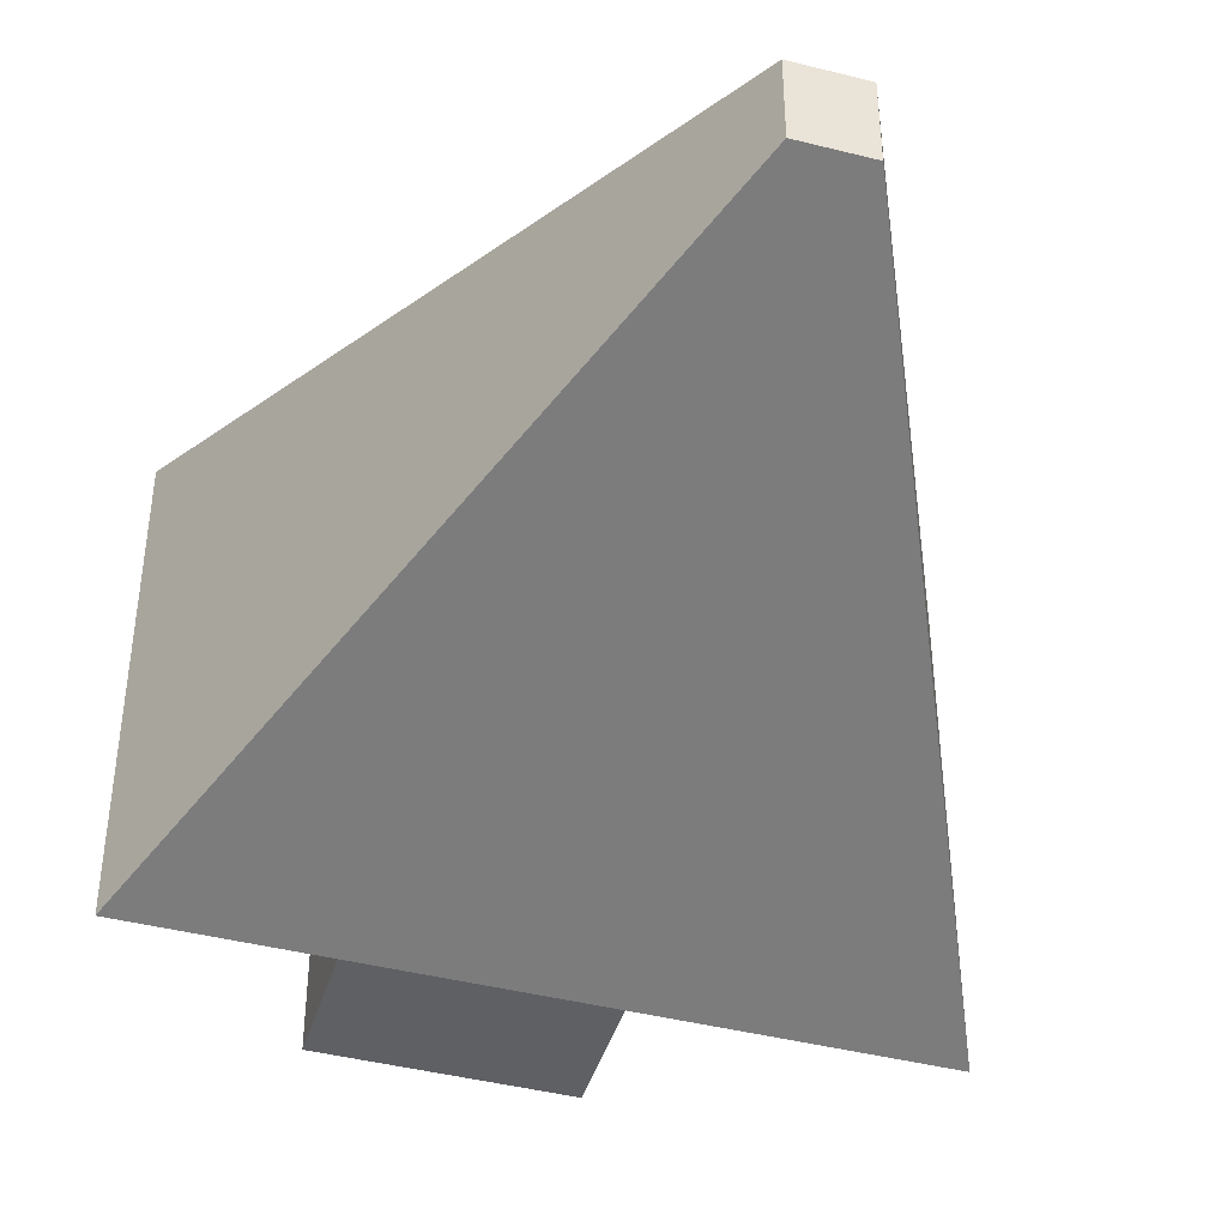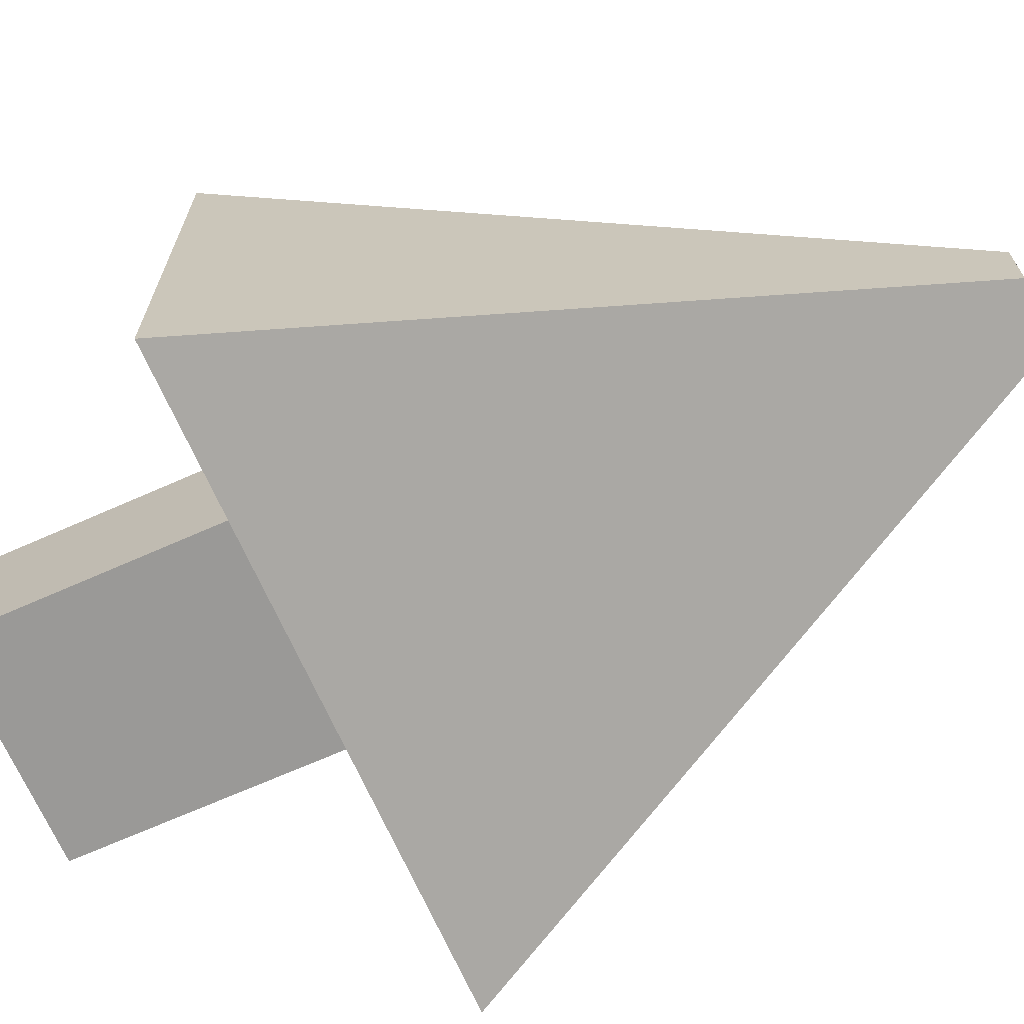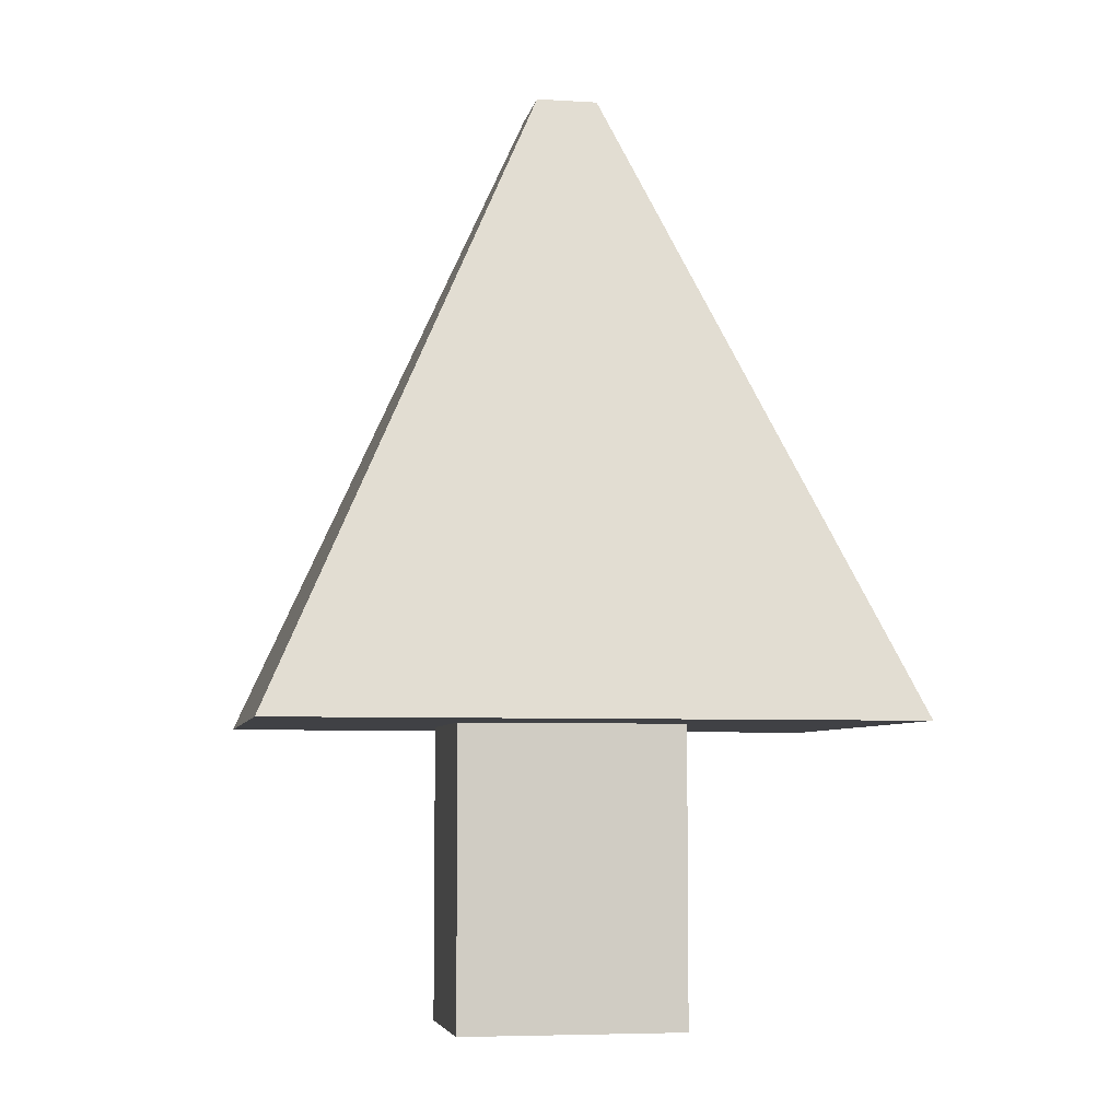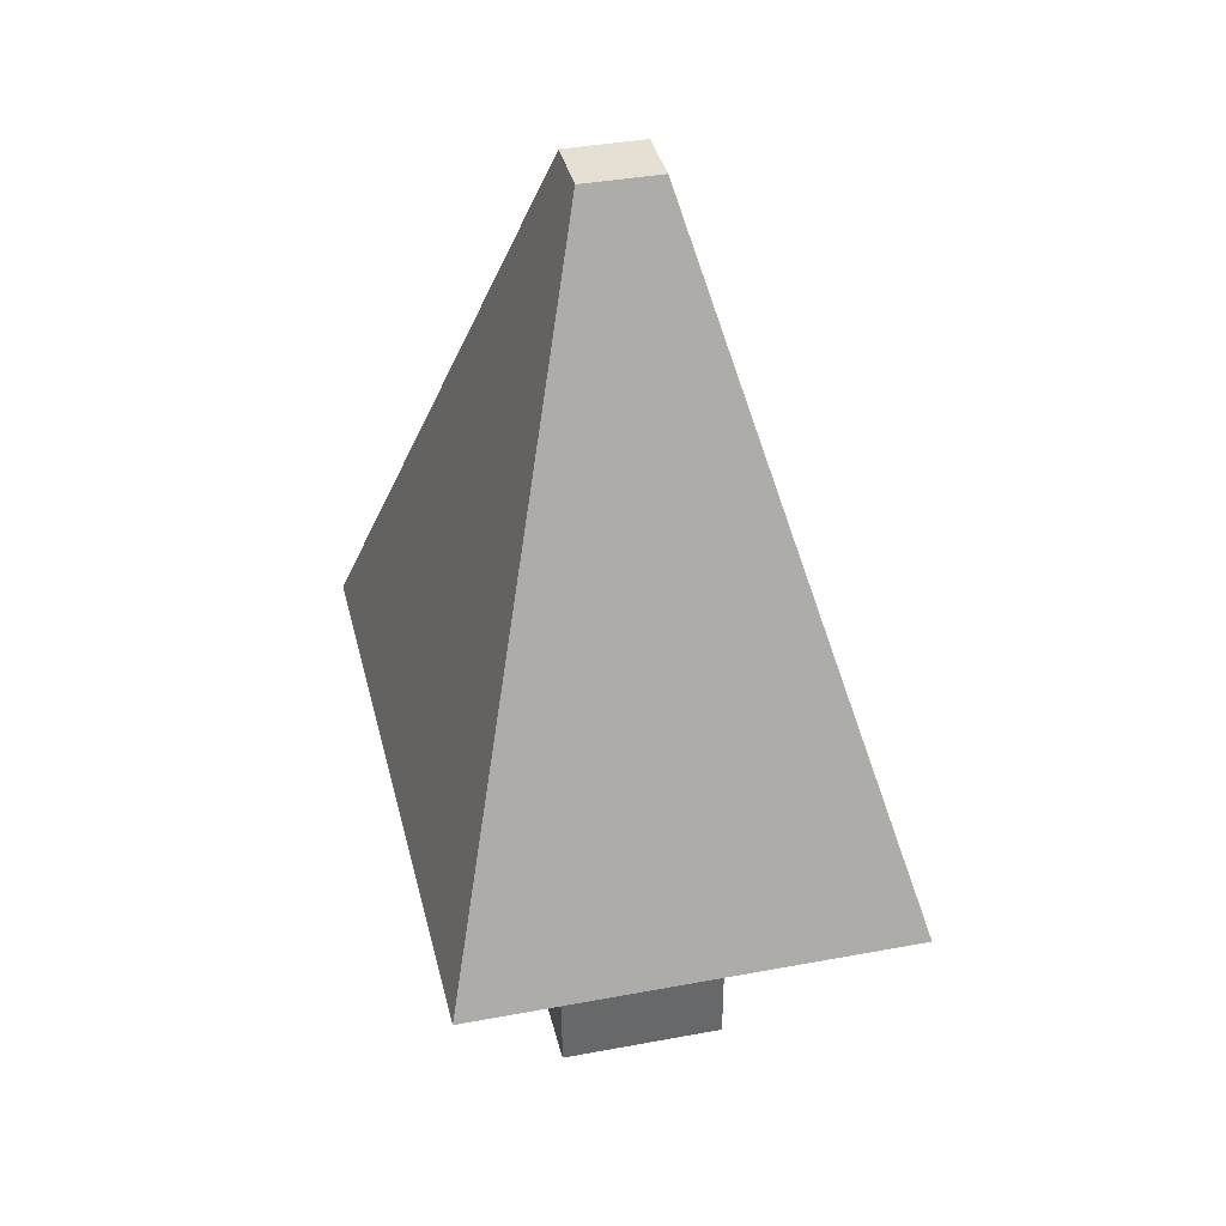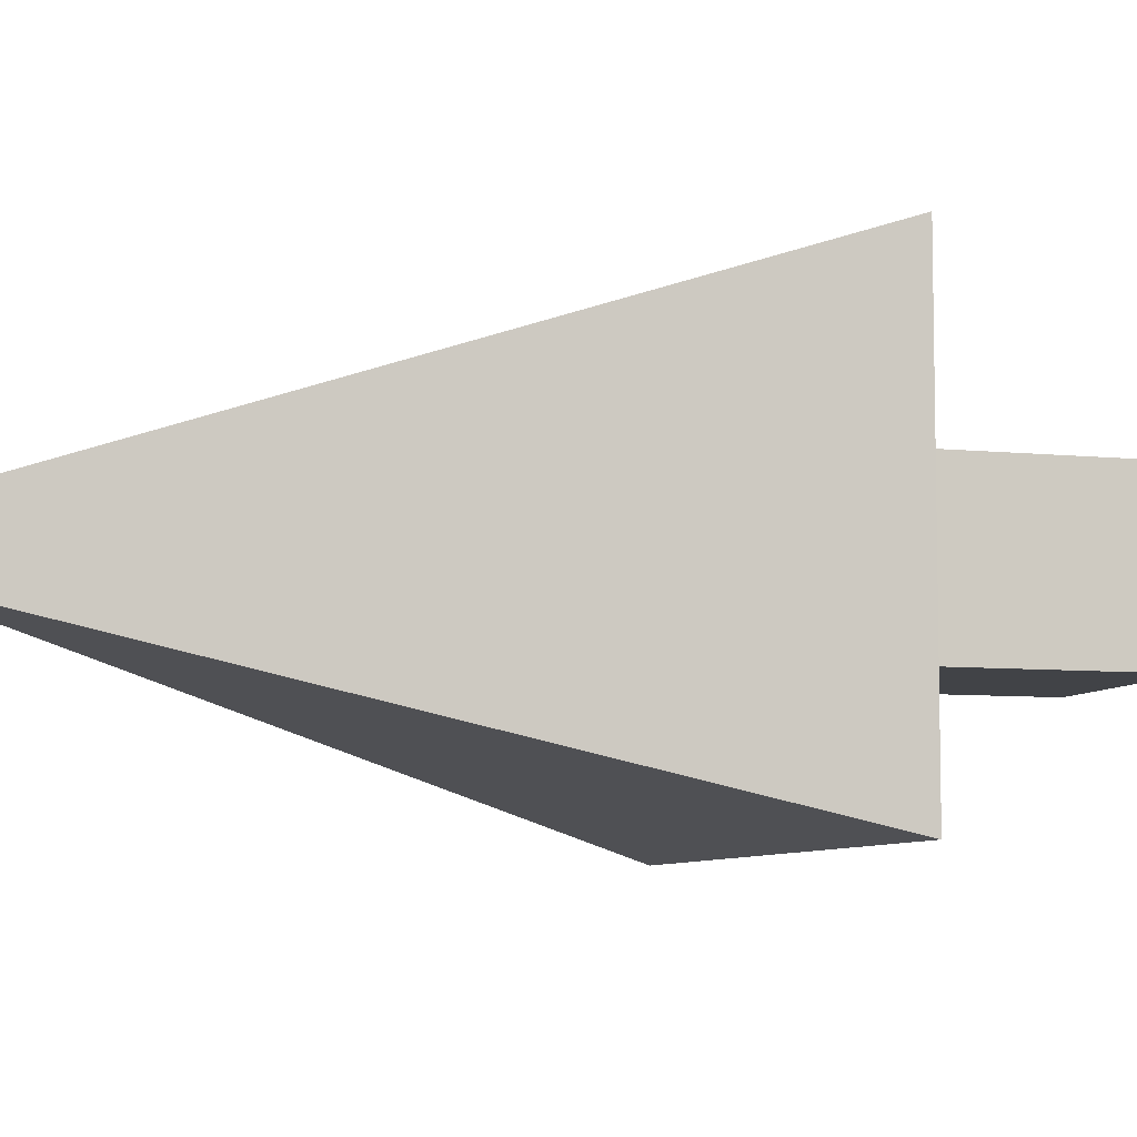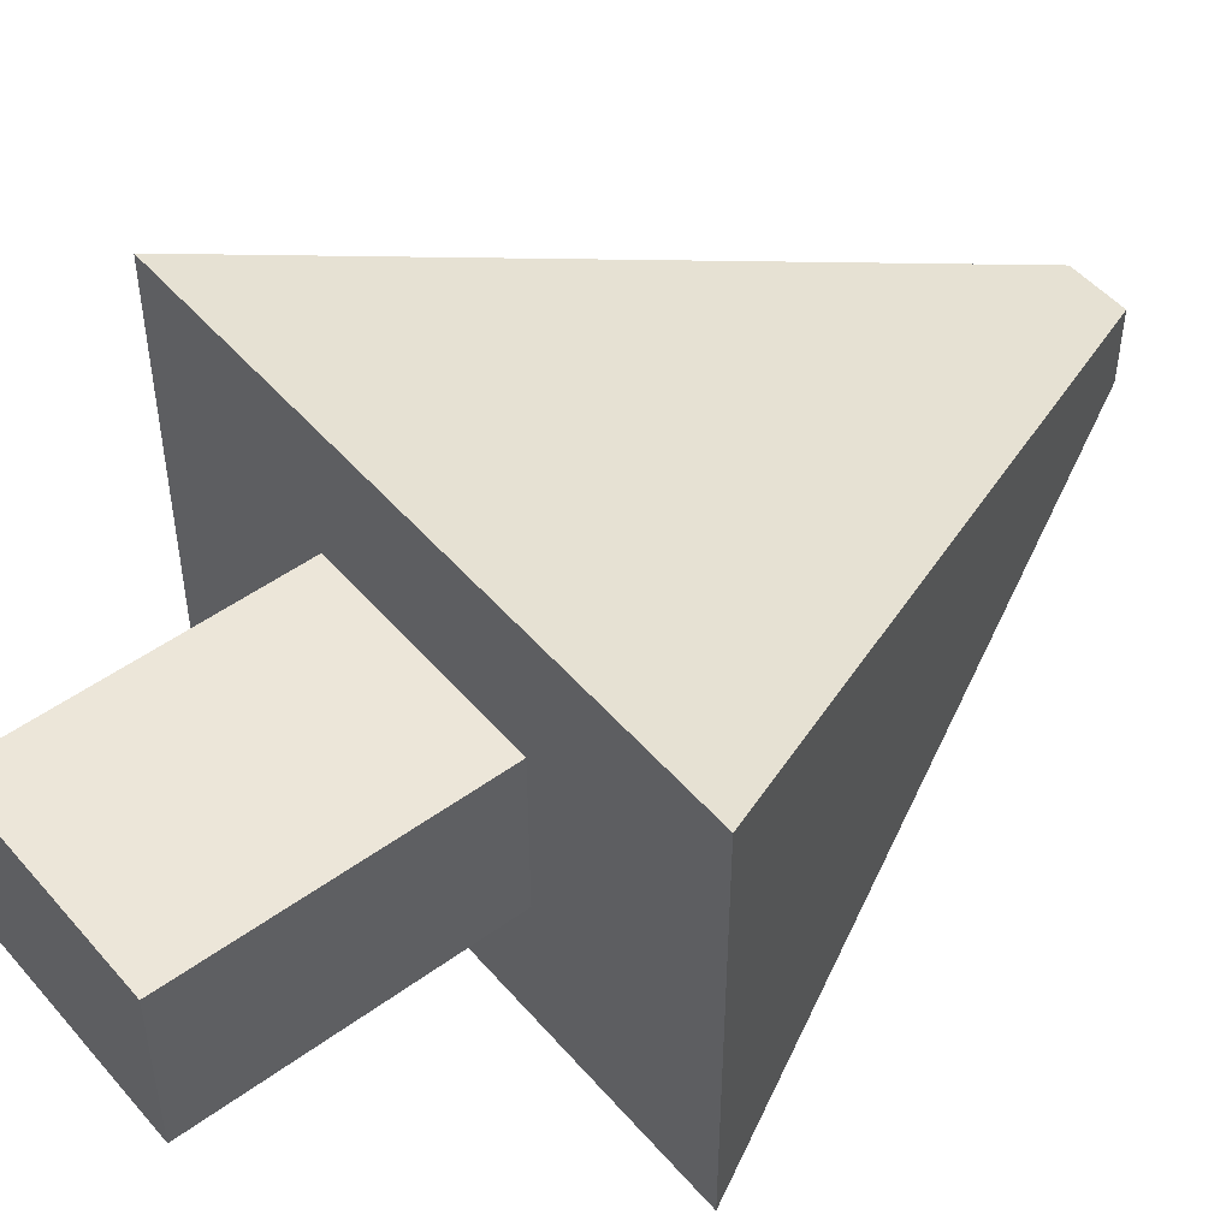
<metadata>
{"format":"obj","ext":"obj","renderer":"f3d","projection":"perspective","resolution":1024,"background":"white","views":[{"elev":-43.4,"azim":163.4,"up":"+Z"},{"elev":-68.9,"azim":113.9,"up":"+Z"},{"elev":-5.8,"azim":169.4,"up":"+Y"},{"elev":38.1,"azim":-103.3,"up":"+Y"},{"elev":-7.2,"azim":-106.5,"up":"+Z"},{"elev":49.5,"azim":51.1,"up":"+Z"}]}
</metadata>
<code>
o hitBoxChampi3
v 0.1702 -0.5022 -0.1664
v 0.1702 0.1289 -0.1664
v 0.1702 -0.5022 0.07795
v 0.1702 0.1289 0.07795
v -0.1659 -0.5022 -0.1664
v -0.1659 0.1289 -0.1664
v -0.1659 -0.5022 0.07795
v -0.1659 0.1289 0.07795
v 0.4683 -0.06073 -0.3695
v 0.0456 0.8759 -0.1074
v 0.4683 -0.06073 0.2686
v 0.0456 0.8759 0.006472
v -0.4683 -0.06073 -0.3695
v -0.0456 0.8759 -0.1074
v -0.4683 -0.06073 0.2686
v -0.0456 0.8759 0.006472
f 2 3 1
f 4 7 3
f 8 5 7
f 6 1 5
f 7 1 3
f 4 6 8
f 10 11 9
f 11 16 15
f 15 14 13
f 13 10 9
f 15 9 11
f 12 14 16
f 2 4 3
f 4 8 7
f 8 6 5
f 6 2 1
f 7 5 1
f 4 2 6
f 10 12 11
f 11 12 16
f 15 16 14
f 13 14 10
f 15 13 9
f 12 10 14

</code>
